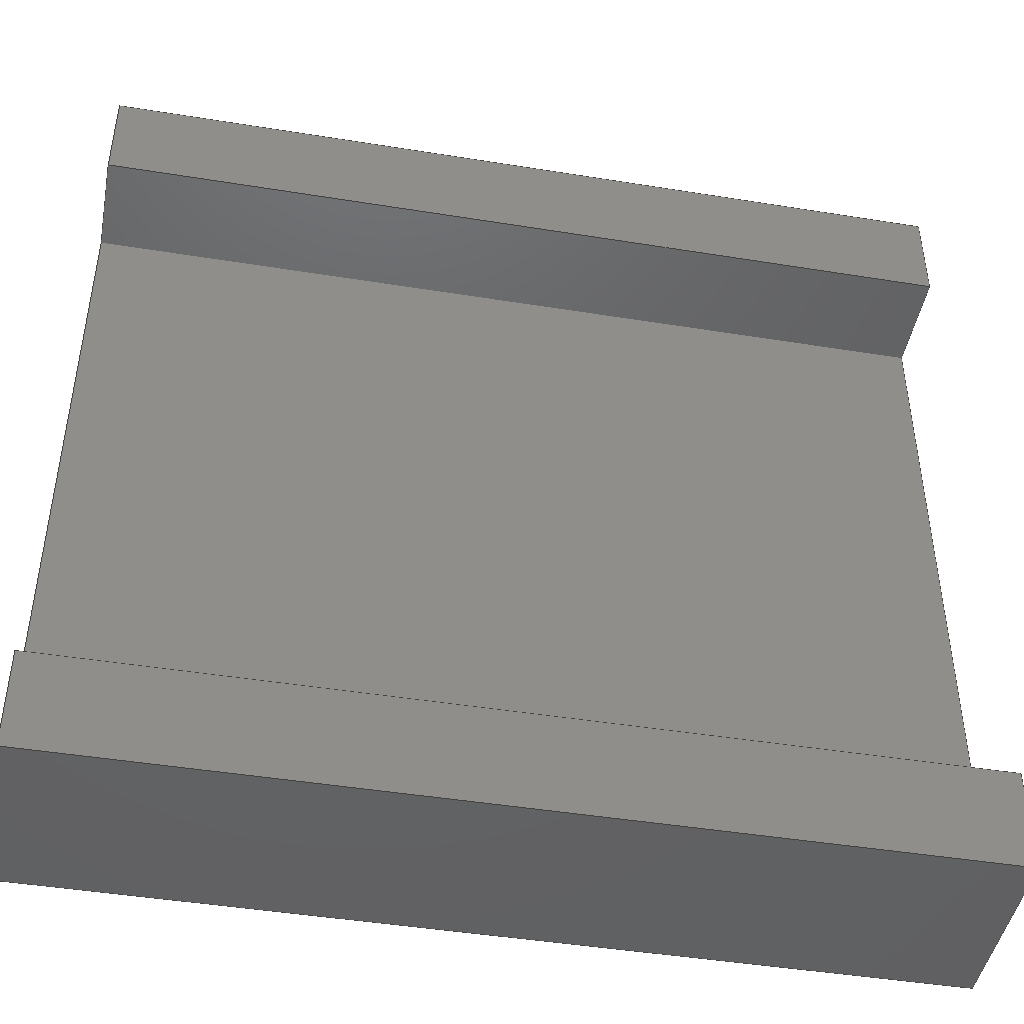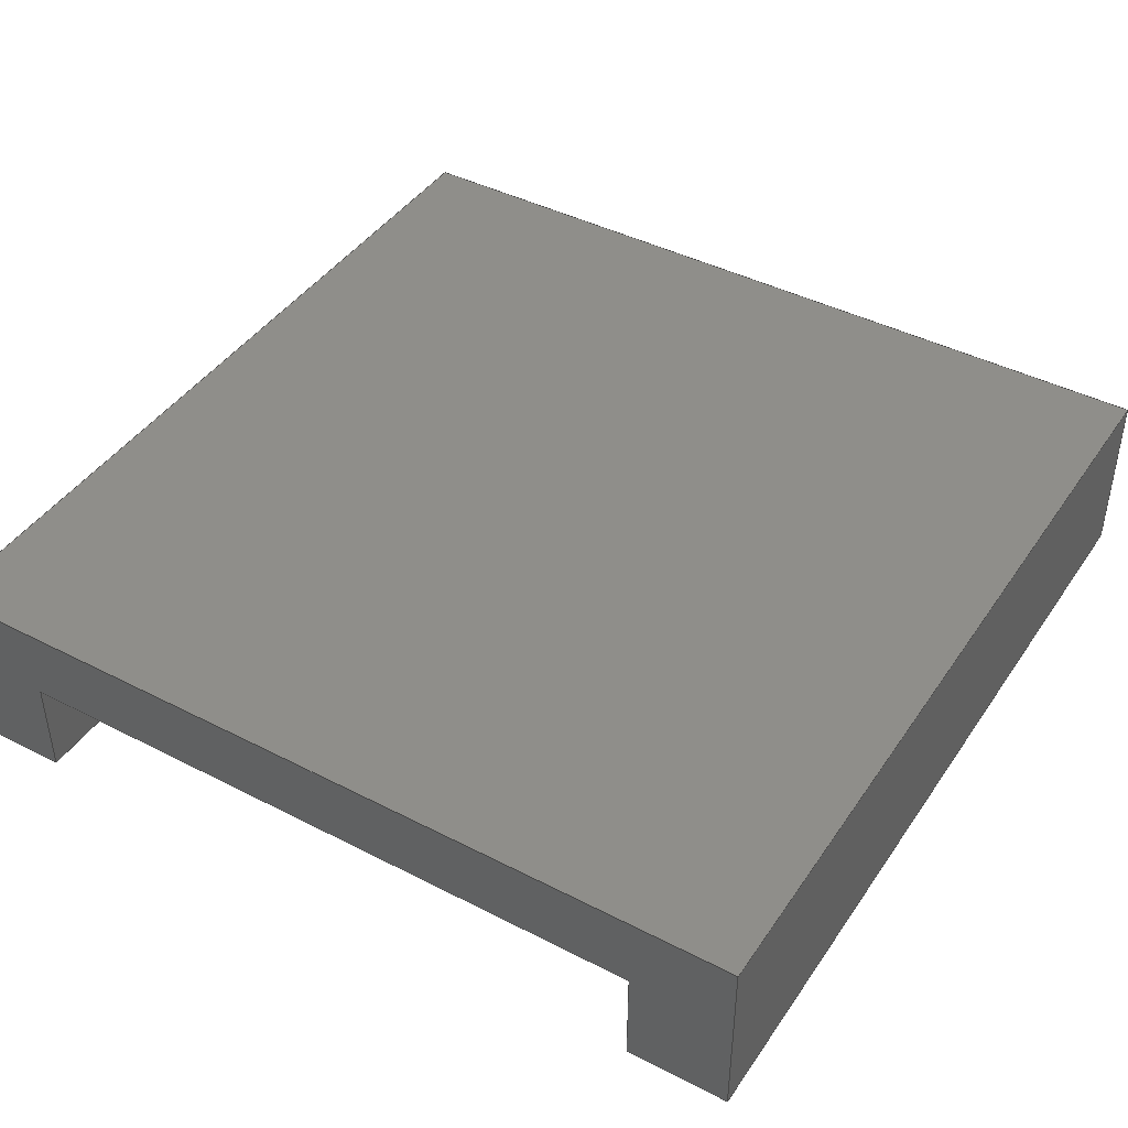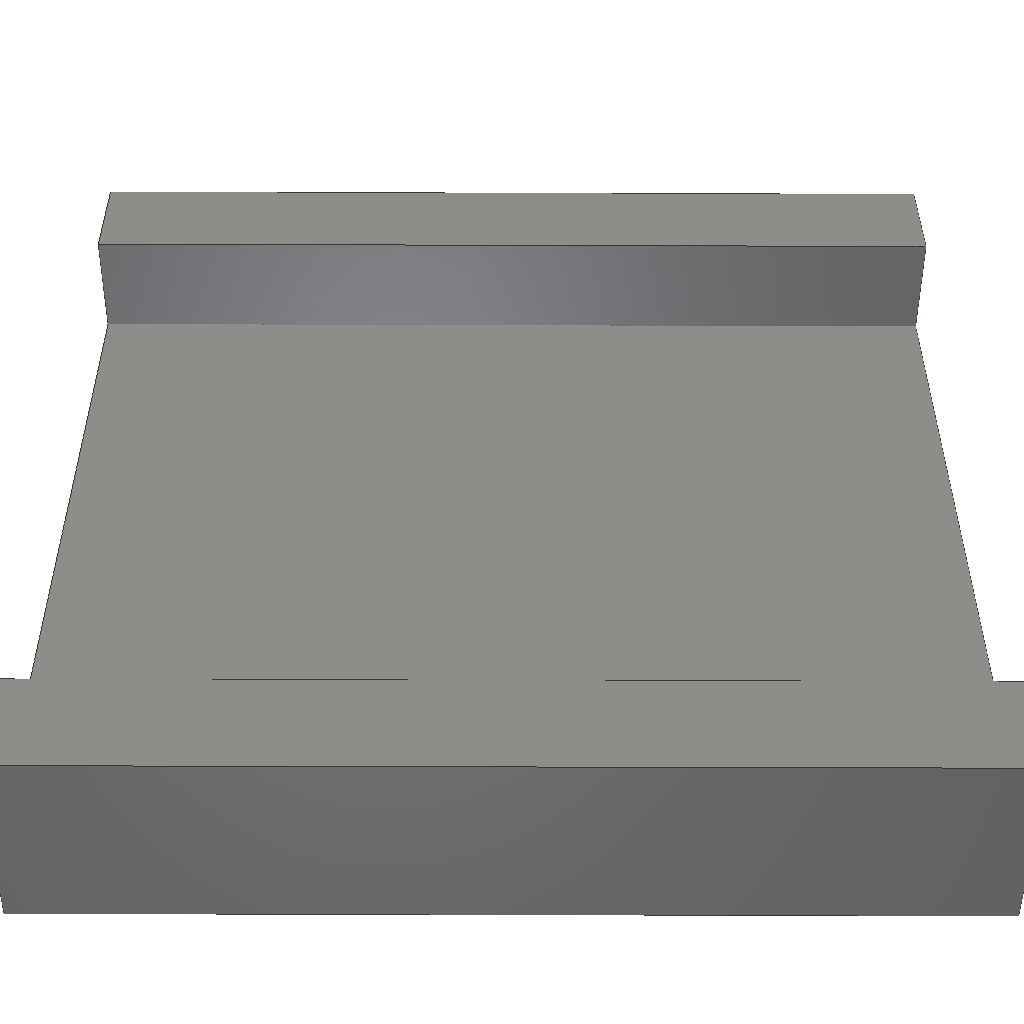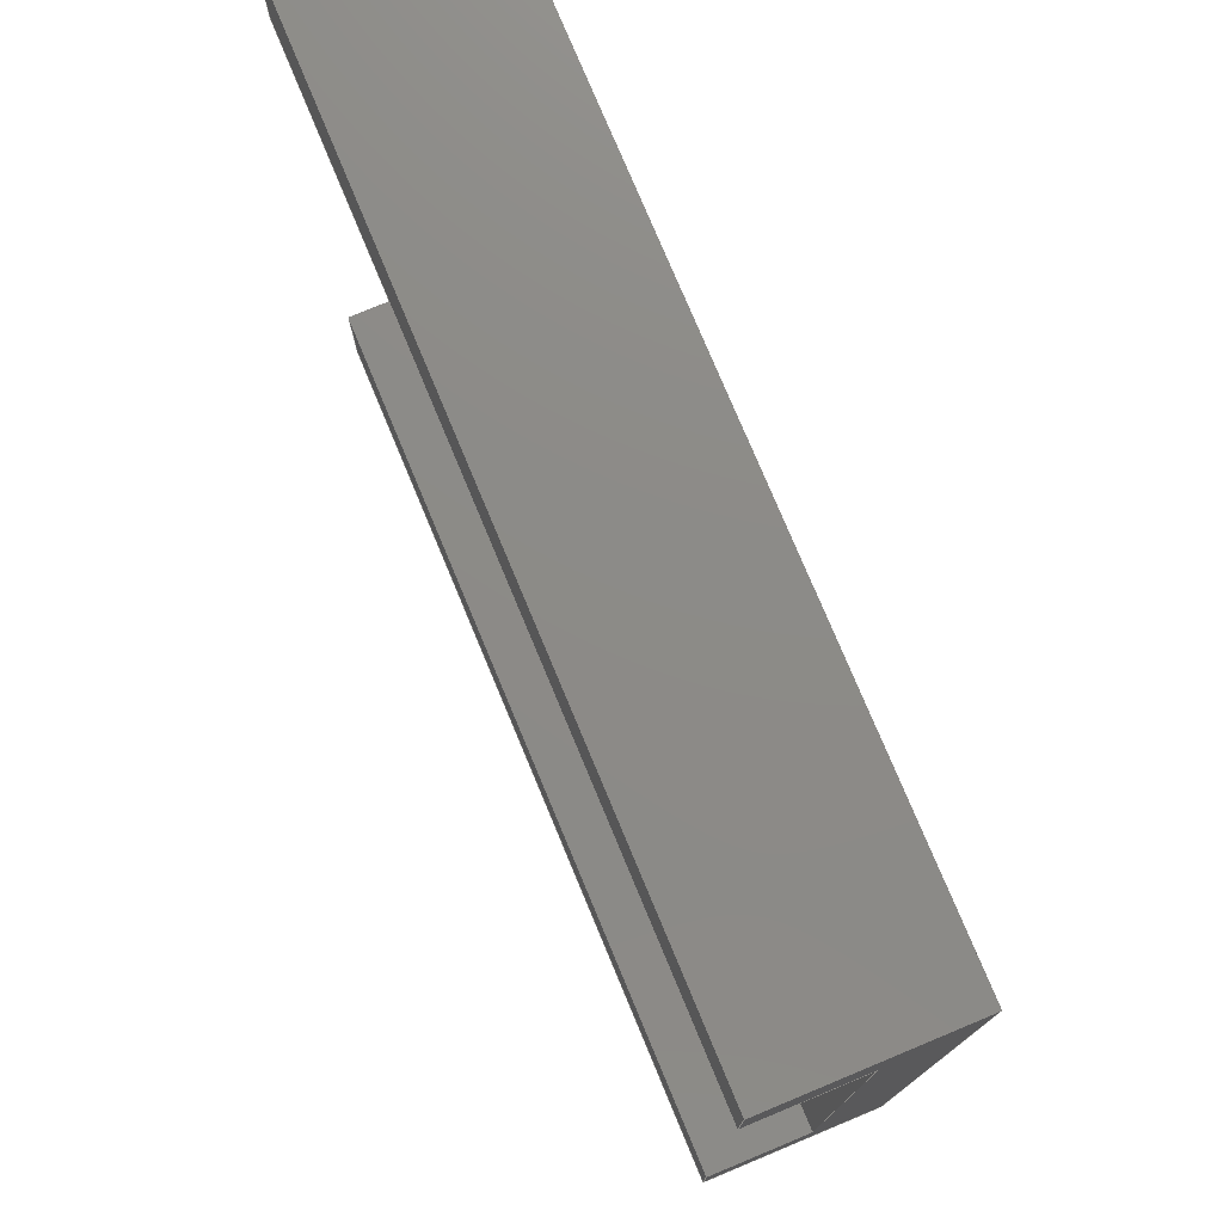
<metadata>
{"format":"step","ext":"step","renderer":"f3d","projection":"perspective","resolution":1024,"background":"white","views":[{"elev":-45.3,"azim":-10.6,"up":"+Z"},{"elev":42.8,"azim":121.5,"up":"+Y"},{"elev":-50.6,"azim":-0.2,"up":"+Z"},{"elev":76.5,"azim":67.4,"up":"+Z"}]}
</metadata>
<code>
ISO-10303-21;
DATA;
#1=MECHANICAL_DESIGN_GEOMETRIC_PRESENTATION_REPRESENTATION('',(#4),#306);
#2=SHAPE_REPRESENTATION_RELATIONSHIP('SRR','None',#313,#3);
#3=ADVANCED_BREP_SHAPE_REPRESENTATION('',(#5),#305);
#4=STYLED_ITEM('',(#323),#5);
#5=MANIFOLD_SOLID_BREP('Body1',#182);
#6=FACE_OUTER_BOUND('',#16,.T.);
#7=FACE_OUTER_BOUND('',#17,.T.);
#8=FACE_OUTER_BOUND('',#18,.T.);
#9=FACE_OUTER_BOUND('',#19,.T.);
#10=FACE_OUTER_BOUND('',#20,.T.);
#11=FACE_OUTER_BOUND('',#21,.T.);
#12=FACE_OUTER_BOUND('',#22,.T.);
#13=FACE_OUTER_BOUND('',#23,.T.);
#14=FACE_OUTER_BOUND('',#24,.T.);
#15=FACE_OUTER_BOUND('',#25,.T.);
#16=EDGE_LOOP('',(#114,#115,#116,#117));
#17=EDGE_LOOP('',(#118,#119,#120,#121));
#18=EDGE_LOOP('',(#122,#123,#124,#125));
#19=EDGE_LOOP('',(#126,#127,#128,#129));
#20=EDGE_LOOP('',(#130,#131,#132,#133));
#21=EDGE_LOOP('',(#134,#135,#136,#137,#138,#139,#140,#141));
#22=EDGE_LOOP('',(#142,#143,#144,#145));
#23=EDGE_LOOP('',(#146,#147,#148,#149,#150,#151,#152,#153));
#24=EDGE_LOOP('',(#154,#155,#156,#157));
#25=EDGE_LOOP('',(#158,#159,#160,#161));
#26=LINE('',#256,#50);
#27=LINE('',#258,#51);
#28=LINE('',#260,#52);
#29=LINE('',#261,#53);
#30=LINE('',#264,#54);
#31=LINE('',#266,#55);
#32=LINE('',#267,#56);
#33=LINE('',#270,#57);
#34=LINE('',#272,#58);
#35=LINE('',#273,#59);
#36=LINE('',#276,#60);
#37=LINE('',#278,#61);
#38=LINE('',#279,#62);
#39=LINE('',#282,#63);
#40=LINE('',#284,#64);
#41=LINE('',#285,#65);
#42=LINE('',#288,#66);
#43=LINE('',#290,#67);
#44=LINE('',#291,#68);
#45=LINE('',#294,#69);
#46=LINE('',#295,#70);
#47=LINE('',#298,#71);
#48=LINE('',#299,#72);
#49=LINE('',#301,#73);
#50=VECTOR('',#210,1);
#51=VECTOR('',#211,1);
#52=VECTOR('',#212,1);
#53=VECTOR('',#213,1);
#54=VECTOR('',#216,1);
#55=VECTOR('',#217,1);
#56=VECTOR('',#218,1);
#57=VECTOR('',#221,1);
#58=VECTOR('',#222,1);
#59=VECTOR('',#223,1);
#60=VECTOR('',#226,1);
#61=VECTOR('',#227,1);
#62=VECTOR('',#228,1);
#63=VECTOR('',#231,1);
#64=VECTOR('',#232,1);
#65=VECTOR('',#233,1);
#66=VECTOR('',#236,1);
#67=VECTOR('',#237,1);
#68=VECTOR('',#238,1);
#69=VECTOR('',#241,1);
#70=VECTOR('',#242,1);
#71=VECTOR('',#245,1);
#72=VECTOR('',#246,1);
#73=VECTOR('',#249,1);
#74=VERTEX_POINT('',#254);
#75=VERTEX_POINT('',#255);
#76=VERTEX_POINT('',#257);
#77=VERTEX_POINT('',#259);
#78=VERTEX_POINT('',#263);
#79=VERTEX_POINT('',#265);
#80=VERTEX_POINT('',#269);
#81=VERTEX_POINT('',#271);
#82=VERTEX_POINT('',#275);
#83=VERTEX_POINT('',#277);
#84=VERTEX_POINT('',#281);
#85=VERTEX_POINT('',#283);
#86=VERTEX_POINT('',#287);
#87=VERTEX_POINT('',#289);
#88=VERTEX_POINT('',#293);
#89=VERTEX_POINT('',#297);
#90=EDGE_CURVE('',#74,#75,#26,.T.);
#91=EDGE_CURVE('',#74,#76,#27,.T.);
#92=EDGE_CURVE('',#77,#76,#28,.T.);
#93=EDGE_CURVE('',#75,#77,#29,.T.);
#94=EDGE_CURVE('',#76,#78,#30,.T.);
#95=EDGE_CURVE('',#78,#79,#31,.T.);
#96=EDGE_CURVE('',#79,#77,#32,.T.);
#97=EDGE_CURVE('',#75,#80,#33,.T.);
#98=EDGE_CURVE('',#80,#81,#34,.T.);
#99=EDGE_CURVE('',#81,#74,#35,.T.);
#100=EDGE_CURVE('',#80,#82,#36,.T.);
#101=EDGE_CURVE('',#83,#82,#37,.T.);
#102=EDGE_CURVE('',#81,#83,#38,.T.);
#103=EDGE_CURVE('',#82,#84,#39,.T.);
#104=EDGE_CURVE('',#84,#85,#40,.T.);
#105=EDGE_CURVE('',#85,#83,#41,.T.);
#106=EDGE_CURVE('',#86,#85,#42,.T.);
#107=EDGE_CURVE('',#87,#86,#43,.T.);
#108=EDGE_CURVE('',#78,#87,#44,.T.);
#109=EDGE_CURVE('',#88,#87,#45,.T.);
#110=EDGE_CURVE('',#79,#88,#46,.T.);
#111=EDGE_CURVE('',#89,#88,#47,.T.);
#112=EDGE_CURVE('',#84,#89,#48,.T.);
#113=EDGE_CURVE('',#86,#89,#49,.T.);
#114=ORIENTED_EDGE('',*,*,#90,.F.);
#115=ORIENTED_EDGE('',*,*,#91,.T.);
#116=ORIENTED_EDGE('',*,*,#92,.F.);
#117=ORIENTED_EDGE('',*,*,#93,.F.);
#118=ORIENTED_EDGE('',*,*,#92,.T.);
#119=ORIENTED_EDGE('',*,*,#94,.T.);
#120=ORIENTED_EDGE('',*,*,#95,.T.);
#121=ORIENTED_EDGE('',*,*,#96,.T.);
#122=ORIENTED_EDGE('',*,*,#90,.T.);
#123=ORIENTED_EDGE('',*,*,#97,.T.);
#124=ORIENTED_EDGE('',*,*,#98,.T.);
#125=ORIENTED_EDGE('',*,*,#99,.T.);
#126=ORIENTED_EDGE('',*,*,#98,.F.);
#127=ORIENTED_EDGE('',*,*,#100,.T.);
#128=ORIENTED_EDGE('',*,*,#101,.F.);
#129=ORIENTED_EDGE('',*,*,#102,.F.);
#130=ORIENTED_EDGE('',*,*,#103,.T.);
#131=ORIENTED_EDGE('',*,*,#104,.T.);
#132=ORIENTED_EDGE('',*,*,#105,.T.);
#133=ORIENTED_EDGE('',*,*,#101,.T.);
#134=ORIENTED_EDGE('',*,*,#106,.F.);
#135=ORIENTED_EDGE('',*,*,#107,.F.);
#136=ORIENTED_EDGE('',*,*,#108,.F.);
#137=ORIENTED_EDGE('',*,*,#94,.F.);
#138=ORIENTED_EDGE('',*,*,#91,.F.);
#139=ORIENTED_EDGE('',*,*,#99,.F.);
#140=ORIENTED_EDGE('',*,*,#102,.T.);
#141=ORIENTED_EDGE('',*,*,#105,.F.);
#142=ORIENTED_EDGE('',*,*,#108,.T.);
#143=ORIENTED_EDGE('',*,*,#109,.F.);
#144=ORIENTED_EDGE('',*,*,#110,.F.);
#145=ORIENTED_EDGE('',*,*,#95,.F.);
#146=ORIENTED_EDGE('',*,*,#110,.T.);
#147=ORIENTED_EDGE('',*,*,#111,.F.);
#148=ORIENTED_EDGE('',*,*,#112,.F.);
#149=ORIENTED_EDGE('',*,*,#103,.F.);
#150=ORIENTED_EDGE('',*,*,#100,.F.);
#151=ORIENTED_EDGE('',*,*,#97,.F.);
#152=ORIENTED_EDGE('',*,*,#93,.T.);
#153=ORIENTED_EDGE('',*,*,#96,.F.);
#154=ORIENTED_EDGE('',*,*,#112,.T.);
#155=ORIENTED_EDGE('',*,*,#113,.F.);
#156=ORIENTED_EDGE('',*,*,#106,.T.);
#157=ORIENTED_EDGE('',*,*,#104,.F.);
#158=ORIENTED_EDGE('',*,*,#113,.T.);
#159=ORIENTED_EDGE('',*,*,#111,.T.);
#160=ORIENTED_EDGE('',*,*,#109,.T.);
#161=ORIENTED_EDGE('',*,*,#107,.T.);
#162=PLANE('',#196);
#163=PLANE('',#197);
#164=PLANE('',#198);
#165=PLANE('',#199);
#166=PLANE('',#200);
#167=PLANE('',#201);
#168=PLANE('',#202);
#169=PLANE('',#203);
#170=PLANE('',#204);
#171=PLANE('',#205);
#172=ADVANCED_FACE('',(#6),#162,.T.);
#173=ADVANCED_FACE('',(#7),#163,.T.);
#174=ADVANCED_FACE('',(#8),#164,.F.);
#175=ADVANCED_FACE('',(#9),#165,.T.);
#176=ADVANCED_FACE('',(#10),#166,.T.);
#177=ADVANCED_FACE('',(#11),#167,.T.);
#178=ADVANCED_FACE('',(#12),#168,.T.);
#179=ADVANCED_FACE('',(#13),#169,.T.);
#180=ADVANCED_FACE('',(#14),#170,.T.);
#181=ADVANCED_FACE('',(#15),#171,.T.);
#182=CLOSED_SHELL('',(#172,#173,#174,#175,#176,#177,#178,#179,#180,#181));
#183=DERIVED_UNIT_ELEMENT(#185,1);
#184=DERIVED_UNIT_ELEMENT(#308,3);
#185=(
MASS_UNIT()
NAMED_UNIT(*)
SI_UNIT(.KILO.,.GRAM.)
);
#186=DERIVED_UNIT((#183,#184));
#187=MEASURE_REPRESENTATION_ITEM('density measure',
POSITIVE_RATIO_MEASURE(7850),#186);
#188=PROPERTY_DEFINITION_REPRESENTATION(#193,#190);
#189=PROPERTY_DEFINITION_REPRESENTATION(#194,#191);
#190=REPRESENTATION('material name',(#192),#305);
#191=REPRESENTATION('density',(#187),#305);
#192=DESCRIPTIVE_REPRESENTATION_ITEM('Steel','Steel');
#193=PROPERTY_DEFINITION('material property','material name',#315);
#194=PROPERTY_DEFINITION('material property','density of part',#315);
#195=AXIS2_PLACEMENT_3D('placement',#252,#206,#207);
#196=AXIS2_PLACEMENT_3D('',#253,#208,#209);
#197=AXIS2_PLACEMENT_3D('',#262,#214,#215);
#198=AXIS2_PLACEMENT_3D('',#268,#219,#220);
#199=AXIS2_PLACEMENT_3D('',#274,#224,#225);
#200=AXIS2_PLACEMENT_3D('',#280,#229,#230);
#201=AXIS2_PLACEMENT_3D('',#286,#234,#235);
#202=AXIS2_PLACEMENT_3D('',#292,#239,#240);
#203=AXIS2_PLACEMENT_3D('',#296,#243,#244);
#204=AXIS2_PLACEMENT_3D('',#300,#247,#248);
#205=AXIS2_PLACEMENT_3D('',#302,#250,#251);
#206=DIRECTION('axis',(0,0,1));
#207=DIRECTION('refdir',(1,0,0));
#208=DIRECTION('center_axis',(0,0,-1));
#209=DIRECTION('ref_axis',(1,0,0));
#210=DIRECTION('',(-1,0,0));
#211=DIRECTION('',(0,-1,0));
#212=DIRECTION('',(1,0,0));
#213=DIRECTION('',(0,-1,0));
#214=DIRECTION('center_axis',(0,-1,0));
#215=DIRECTION('ref_axis',(0,0,-1));
#216=DIRECTION('',(0,0,1));
#217=DIRECTION('',(-1,0,0));
#218=DIRECTION('',(0,0,-1));
#219=DIRECTION('center_axis',(0,1,0));
#220=DIRECTION('ref_axis',(1,0,0));
#221=DIRECTION('',(0,0,-1));
#222=DIRECTION('',(1,0,0));
#223=DIRECTION('',(0,0,1));
#224=DIRECTION('center_axis',(0,0,1));
#225=DIRECTION('ref_axis',(-1,0,0));
#226=DIRECTION('',(0,-1,0));
#227=DIRECTION('',(-1,0,0));
#228=DIRECTION('',(0,-1,0));
#229=DIRECTION('center_axis',(0,-1,0));
#230=DIRECTION('ref_axis',(0,0,-1));
#231=DIRECTION('',(0,0,-1));
#232=DIRECTION('',(1,0,0));
#233=DIRECTION('',(0,0,1));
#234=DIRECTION('center_axis',(1,0,0));
#235=DIRECTION('ref_axis',(0,0,-1));
#236=DIRECTION('',(0,-1,0));
#237=DIRECTION('',(0,0,-1));
#238=DIRECTION('',(0,1,0));
#239=DIRECTION('center_axis',(0,0,1));
#240=DIRECTION('ref_axis',(1,0,0));
#241=DIRECTION('',(1,0,0));
#242=DIRECTION('',(0,1,0));
#243=DIRECTION('center_axis',(-1,0,0));
#244=DIRECTION('ref_axis',(0,0,1));
#245=DIRECTION('',(0,0,1));
#246=DIRECTION('',(0,1,0));
#247=DIRECTION('center_axis',(0,0,-1));
#248=DIRECTION('ref_axis',(-1,0,0));
#249=DIRECTION('',(-1,0,0));
#250=DIRECTION('center_axis',(0,1,0));
#251=DIRECTION('ref_axis',(0,0,1));
#252=CARTESIAN_POINT('',(0,0,0));
#253=CARTESIAN_POINT('Origin',(-0.85,0,0.65));
#254=CARTESIAN_POINT('',(0.85,0,0.65));
#255=CARTESIAN_POINT('',(-0.85,0,0.65));
#256=CARTESIAN_POINT('',(-0.425,0,0.65));
#257=CARTESIAN_POINT('',(0.85,-0.2,0.65));
#258=CARTESIAN_POINT('',(0.85,0,0.65));
#259=CARTESIAN_POINT('',(-0.85,-0.2,0.65));
#260=CARTESIAN_POINT('',(0.85,-0.2,0.65));
#261=CARTESIAN_POINT('',(-0.85,0,0.65));
#262=CARTESIAN_POINT('Origin',(0,-0.2,0.75));
#263=CARTESIAN_POINT('',(0.85,-0.2,0.85));
#264=CARTESIAN_POINT('',(0.85,-0.2,0.85));
#265=CARTESIAN_POINT('',(-0.85,-0.2,0.85));
#266=CARTESIAN_POINT('',(-0.85,-0.2,0.85));
#267=CARTESIAN_POINT('',(-0.85,-0.2,0.65));
#268=CARTESIAN_POINT('Origin',(0,0,0));
#269=CARTESIAN_POINT('',(-0.85,0,-0.65));
#270=CARTESIAN_POINT('',(-0.85,0,0.85));
#271=CARTESIAN_POINT('',(0.85,0,-0.65));
#272=CARTESIAN_POINT('',(0.425,0,-0.65));
#273=CARTESIAN_POINT('',(0.85,0,-0.85));
#274=CARTESIAN_POINT('Origin',(0.85,0,-0.65));
#275=CARTESIAN_POINT('',(-0.85,-0.2,-0.65));
#276=CARTESIAN_POINT('',(-0.85,0,-0.65));
#277=CARTESIAN_POINT('',(0.85,-0.2,-0.65));
#278=CARTESIAN_POINT('',(0.85,-0.2,-0.65));
#279=CARTESIAN_POINT('',(0.85,0,-0.65));
#280=CARTESIAN_POINT('Origin',(0,-0.2,-0.75));
#281=CARTESIAN_POINT('',(-0.85,-0.2,-0.85));
#282=CARTESIAN_POINT('',(-0.85,-0.2,-0.65));
#283=CARTESIAN_POINT('',(0.85,-0.2,-0.85));
#284=CARTESIAN_POINT('',(-0.85,-0.2,-0.85));
#285=CARTESIAN_POINT('',(0.85,-0.2,-0.85));
#286=CARTESIAN_POINT('Origin',(0.85,0,0.85));
#287=CARTESIAN_POINT('',(0.85,0.15,-0.85));
#288=CARTESIAN_POINT('',(0.85,0,-0.85));
#289=CARTESIAN_POINT('',(0.85,0.15,0.85));
#290=CARTESIAN_POINT('',(0.85,0.15,-0.85));
#291=CARTESIAN_POINT('',(0.85,0,0.85));
#292=CARTESIAN_POINT('Origin',(-0.85,0,0.85));
#293=CARTESIAN_POINT('',(-0.85,0.15,0.85));
#294=CARTESIAN_POINT('',(0.85,0.15,0.85));
#295=CARTESIAN_POINT('',(-0.85,0,0.85));
#296=CARTESIAN_POINT('Origin',(-0.85,0,-0.85));
#297=CARTESIAN_POINT('',(-0.85,0.15,-0.85));
#298=CARTESIAN_POINT('',(-0.85,0.15,0.85));
#299=CARTESIAN_POINT('',(-0.85,0,-0.85));
#300=CARTESIAN_POINT('Origin',(0.85,0,-0.85));
#301=CARTESIAN_POINT('',(-0.85,0.15,-0.85));
#302=CARTESIAN_POINT('Origin',(0,0.15,0));
#303=UNCERTAINTY_MEASURE_WITH_UNIT(LENGTH_MEASURE(0.001),#307,
'DISTANCE_ACCURACY_VALUE',
'Maximum model space distance between geometric entities at asserted c
onnectivities');
#304=UNCERTAINTY_MEASURE_WITH_UNIT(LENGTH_MEASURE(0.001),#307,
'DISTANCE_ACCURACY_VALUE',
'Maximum model space distance between geometric entities at asserted c
onnectivities');
#305=(
GEOMETRIC_REPRESENTATION_CONTEXT(3)
GLOBAL_UNCERTAINTY_ASSIGNED_CONTEXT((#303))
GLOBAL_UNIT_ASSIGNED_CONTEXT((#307,#309,#310))
REPRESENTATION_CONTEXT('','3D')
);
#306=(
GEOMETRIC_REPRESENTATION_CONTEXT(3)
GLOBAL_UNCERTAINTY_ASSIGNED_CONTEXT((#304))
GLOBAL_UNIT_ASSIGNED_CONTEXT((#307,#309,#310))
REPRESENTATION_CONTEXT('','3D')
);
#307=(
LENGTH_UNIT()
NAMED_UNIT(*)
SI_UNIT(.CENTI.,.METRE.)
);
#308=(
LENGTH_UNIT()
NAMED_UNIT(*)
SI_UNIT($,.METRE.)
);
#309=(
NAMED_UNIT(*)
PLANE_ANGLE_UNIT()
SI_UNIT($,.RADIAN.)
);
#310=(
NAMED_UNIT(*)
SI_UNIT($,.STERADIAN.)
SOLID_ANGLE_UNIT()
);
#311=SHAPE_DEFINITION_REPRESENTATION(#312,#313);
#312=PRODUCT_DEFINITION_SHAPE('',$,#315);
#313=SHAPE_REPRESENTATION('',(#195),#305);
#314=PRODUCT_DEFINITION_CONTEXT('part definition',#319,'design');
#315=PRODUCT_DEFINITION('FusionComponent','FusionComponent',#316,#314);
#316=PRODUCT_DEFINITION_FORMATION('',$,#321);
#317=PRODUCT_RELATED_PRODUCT_CATEGORY('FusionComponent',
'FusionComponent',(#321));
#318=APPLICATION_PROTOCOL_DEFINITION('international standard',
'automotive_design',2009,#319);
#319=APPLICATION_CONTEXT(
'Core Data for Automotive Mechanical Design Process');
#320=PRODUCT_CONTEXT('part definition',#319,'mechanical');
#321=PRODUCT('FusionComponent','FusionComponent',$,(#320));
#322=PRESENTATION_STYLE_ASSIGNMENT((#324));
#323=PRESENTATION_STYLE_ASSIGNMENT((#325));
#324=SURFACE_STYLE_USAGE(.BOTH.,#326);
#325=SURFACE_STYLE_USAGE(.BOTH.,#327);
#326=SURFACE_SIDE_STYLE('',(#328));
#327=SURFACE_SIDE_STYLE('',(#329));
#328=SURFACE_STYLE_FILL_AREA(#330);
#329=SURFACE_STYLE_FILL_AREA(#331);
#330=FILL_AREA_STYLE('Steel - Satin',(#332));
#331=FILL_AREA_STYLE('Iron - Cast',(#333));
#332=FILL_AREA_STYLE_COLOUR('Steel - Satin',#334);
#333=FILL_AREA_STYLE_COLOUR('Iron - Cast',#335);
#334=COLOUR_RGB('Steel - Satin',0.6275,0.6275,0.6275);
#335=COLOUR_RGB('Iron - Cast',0.3216,0.3216,0.3216);
ENDSEC;
END-ISO-10303-21;

</code>
